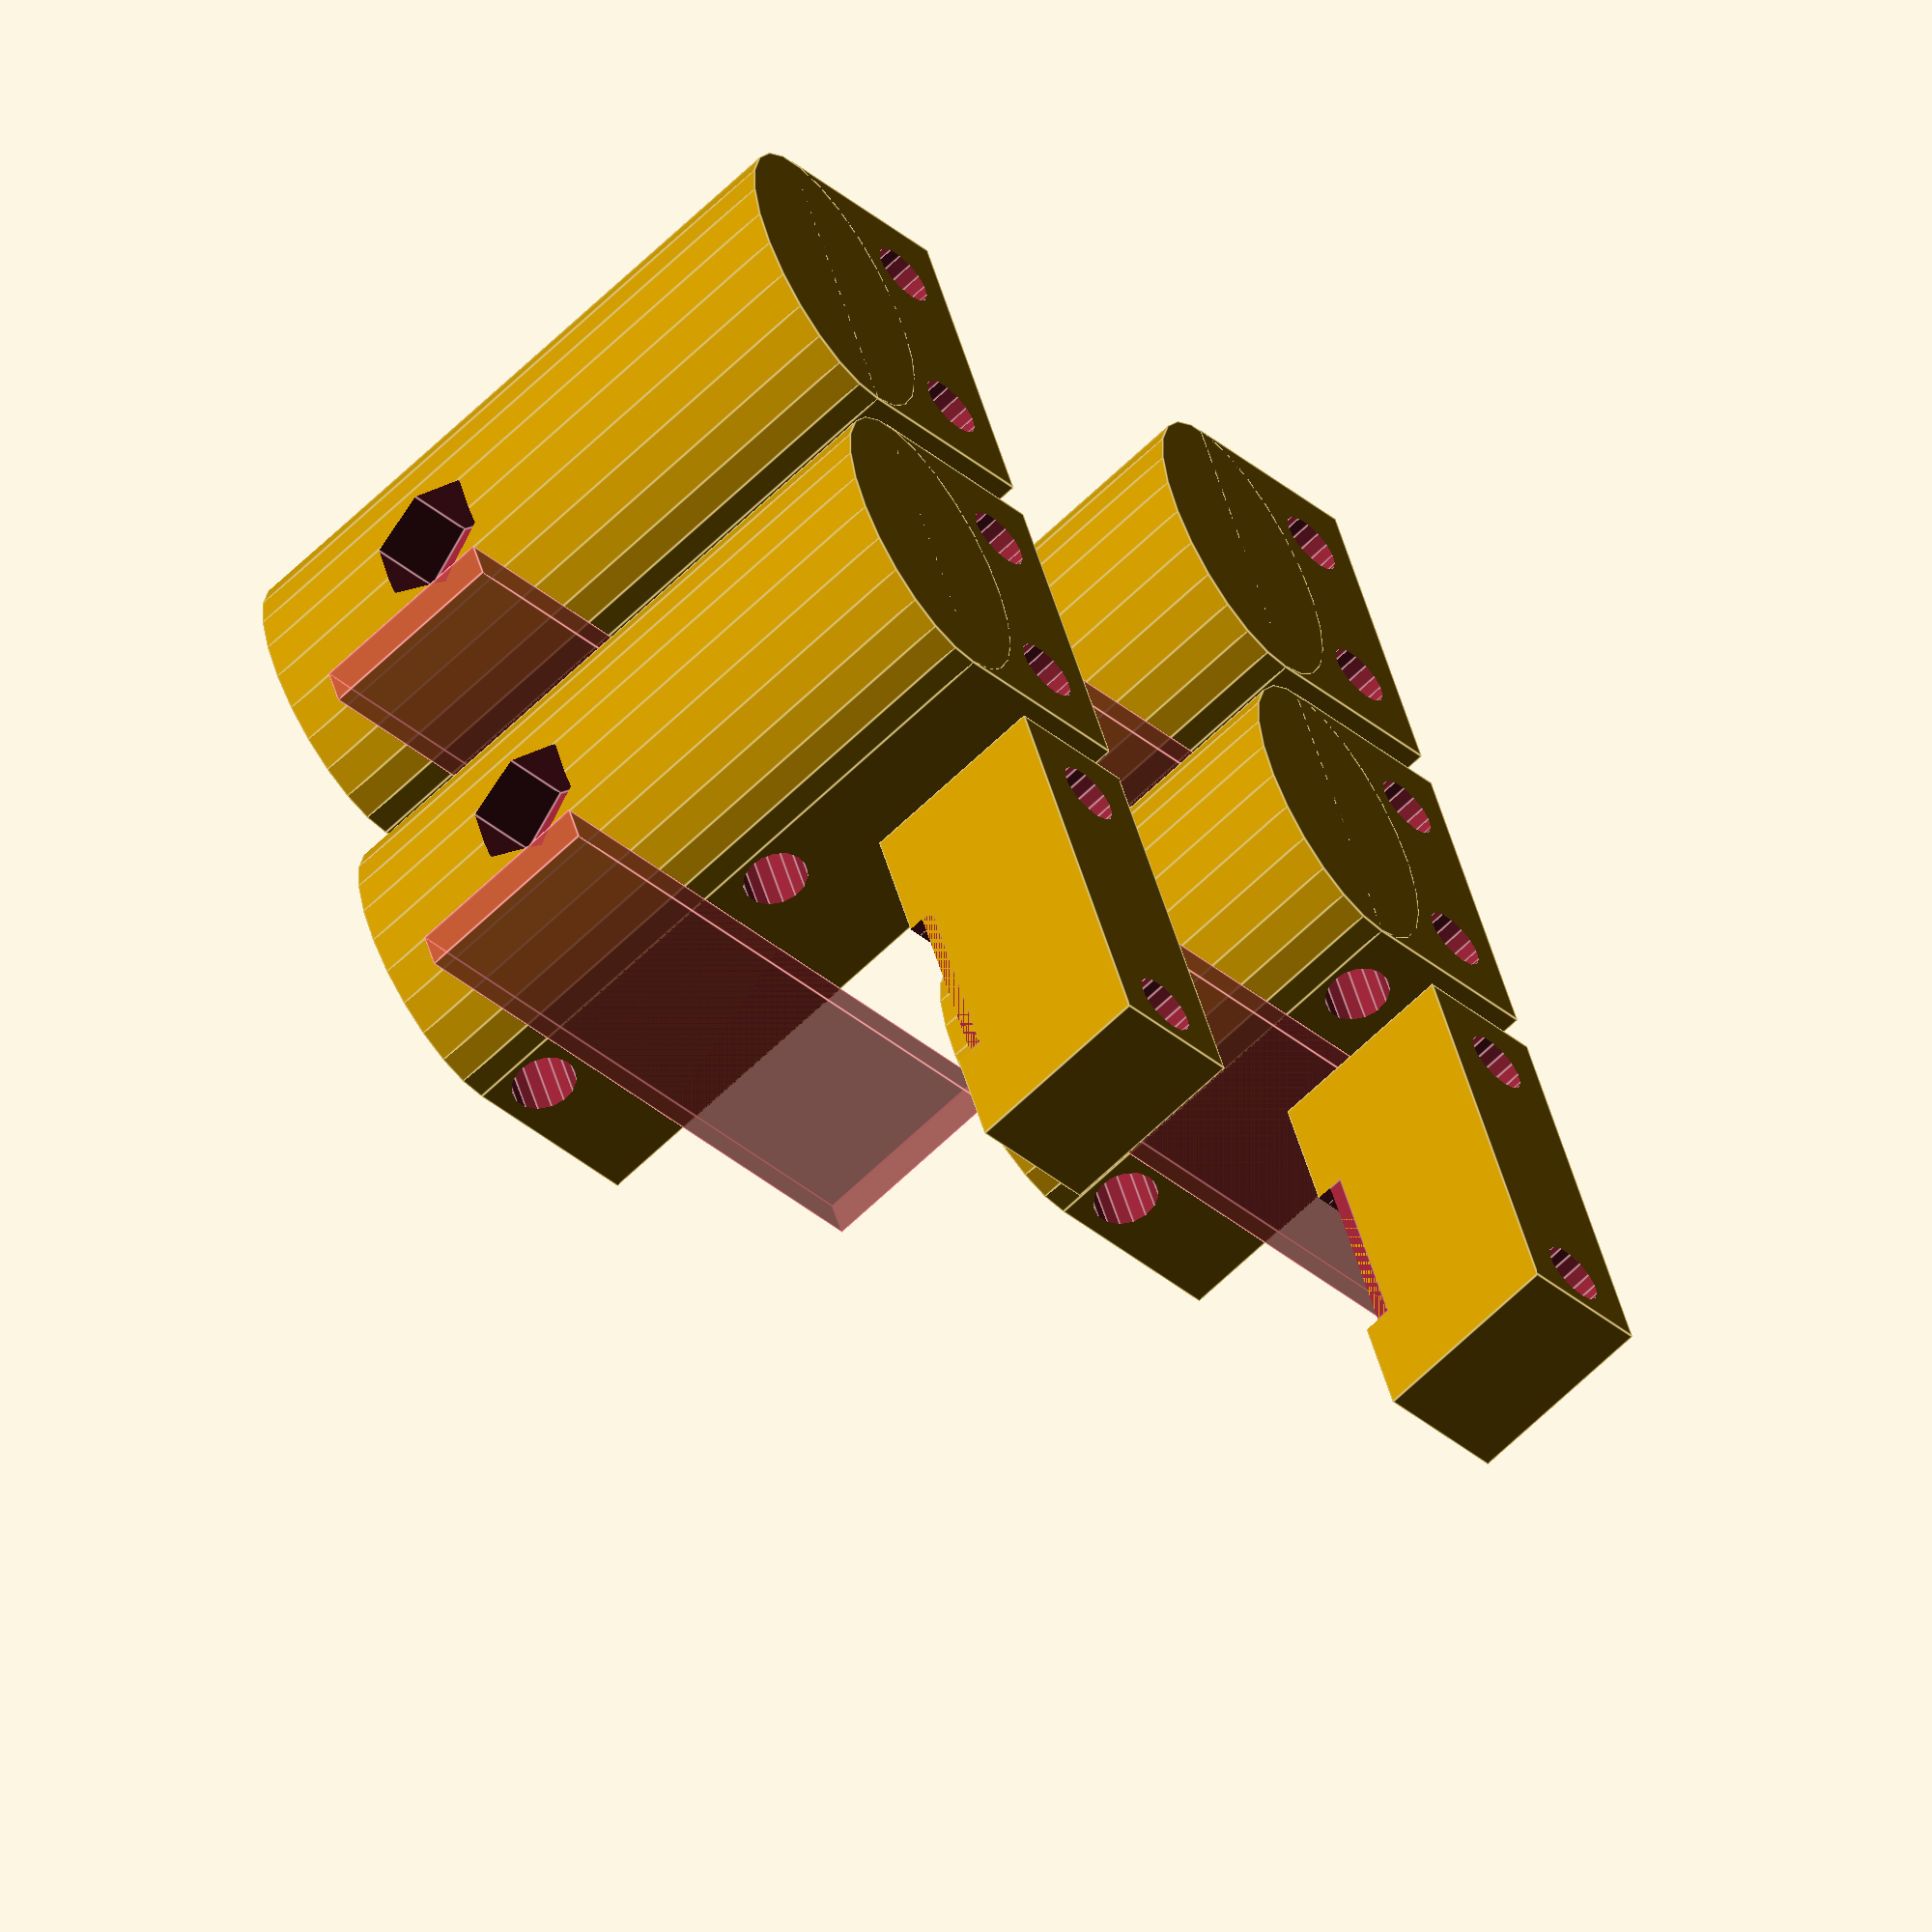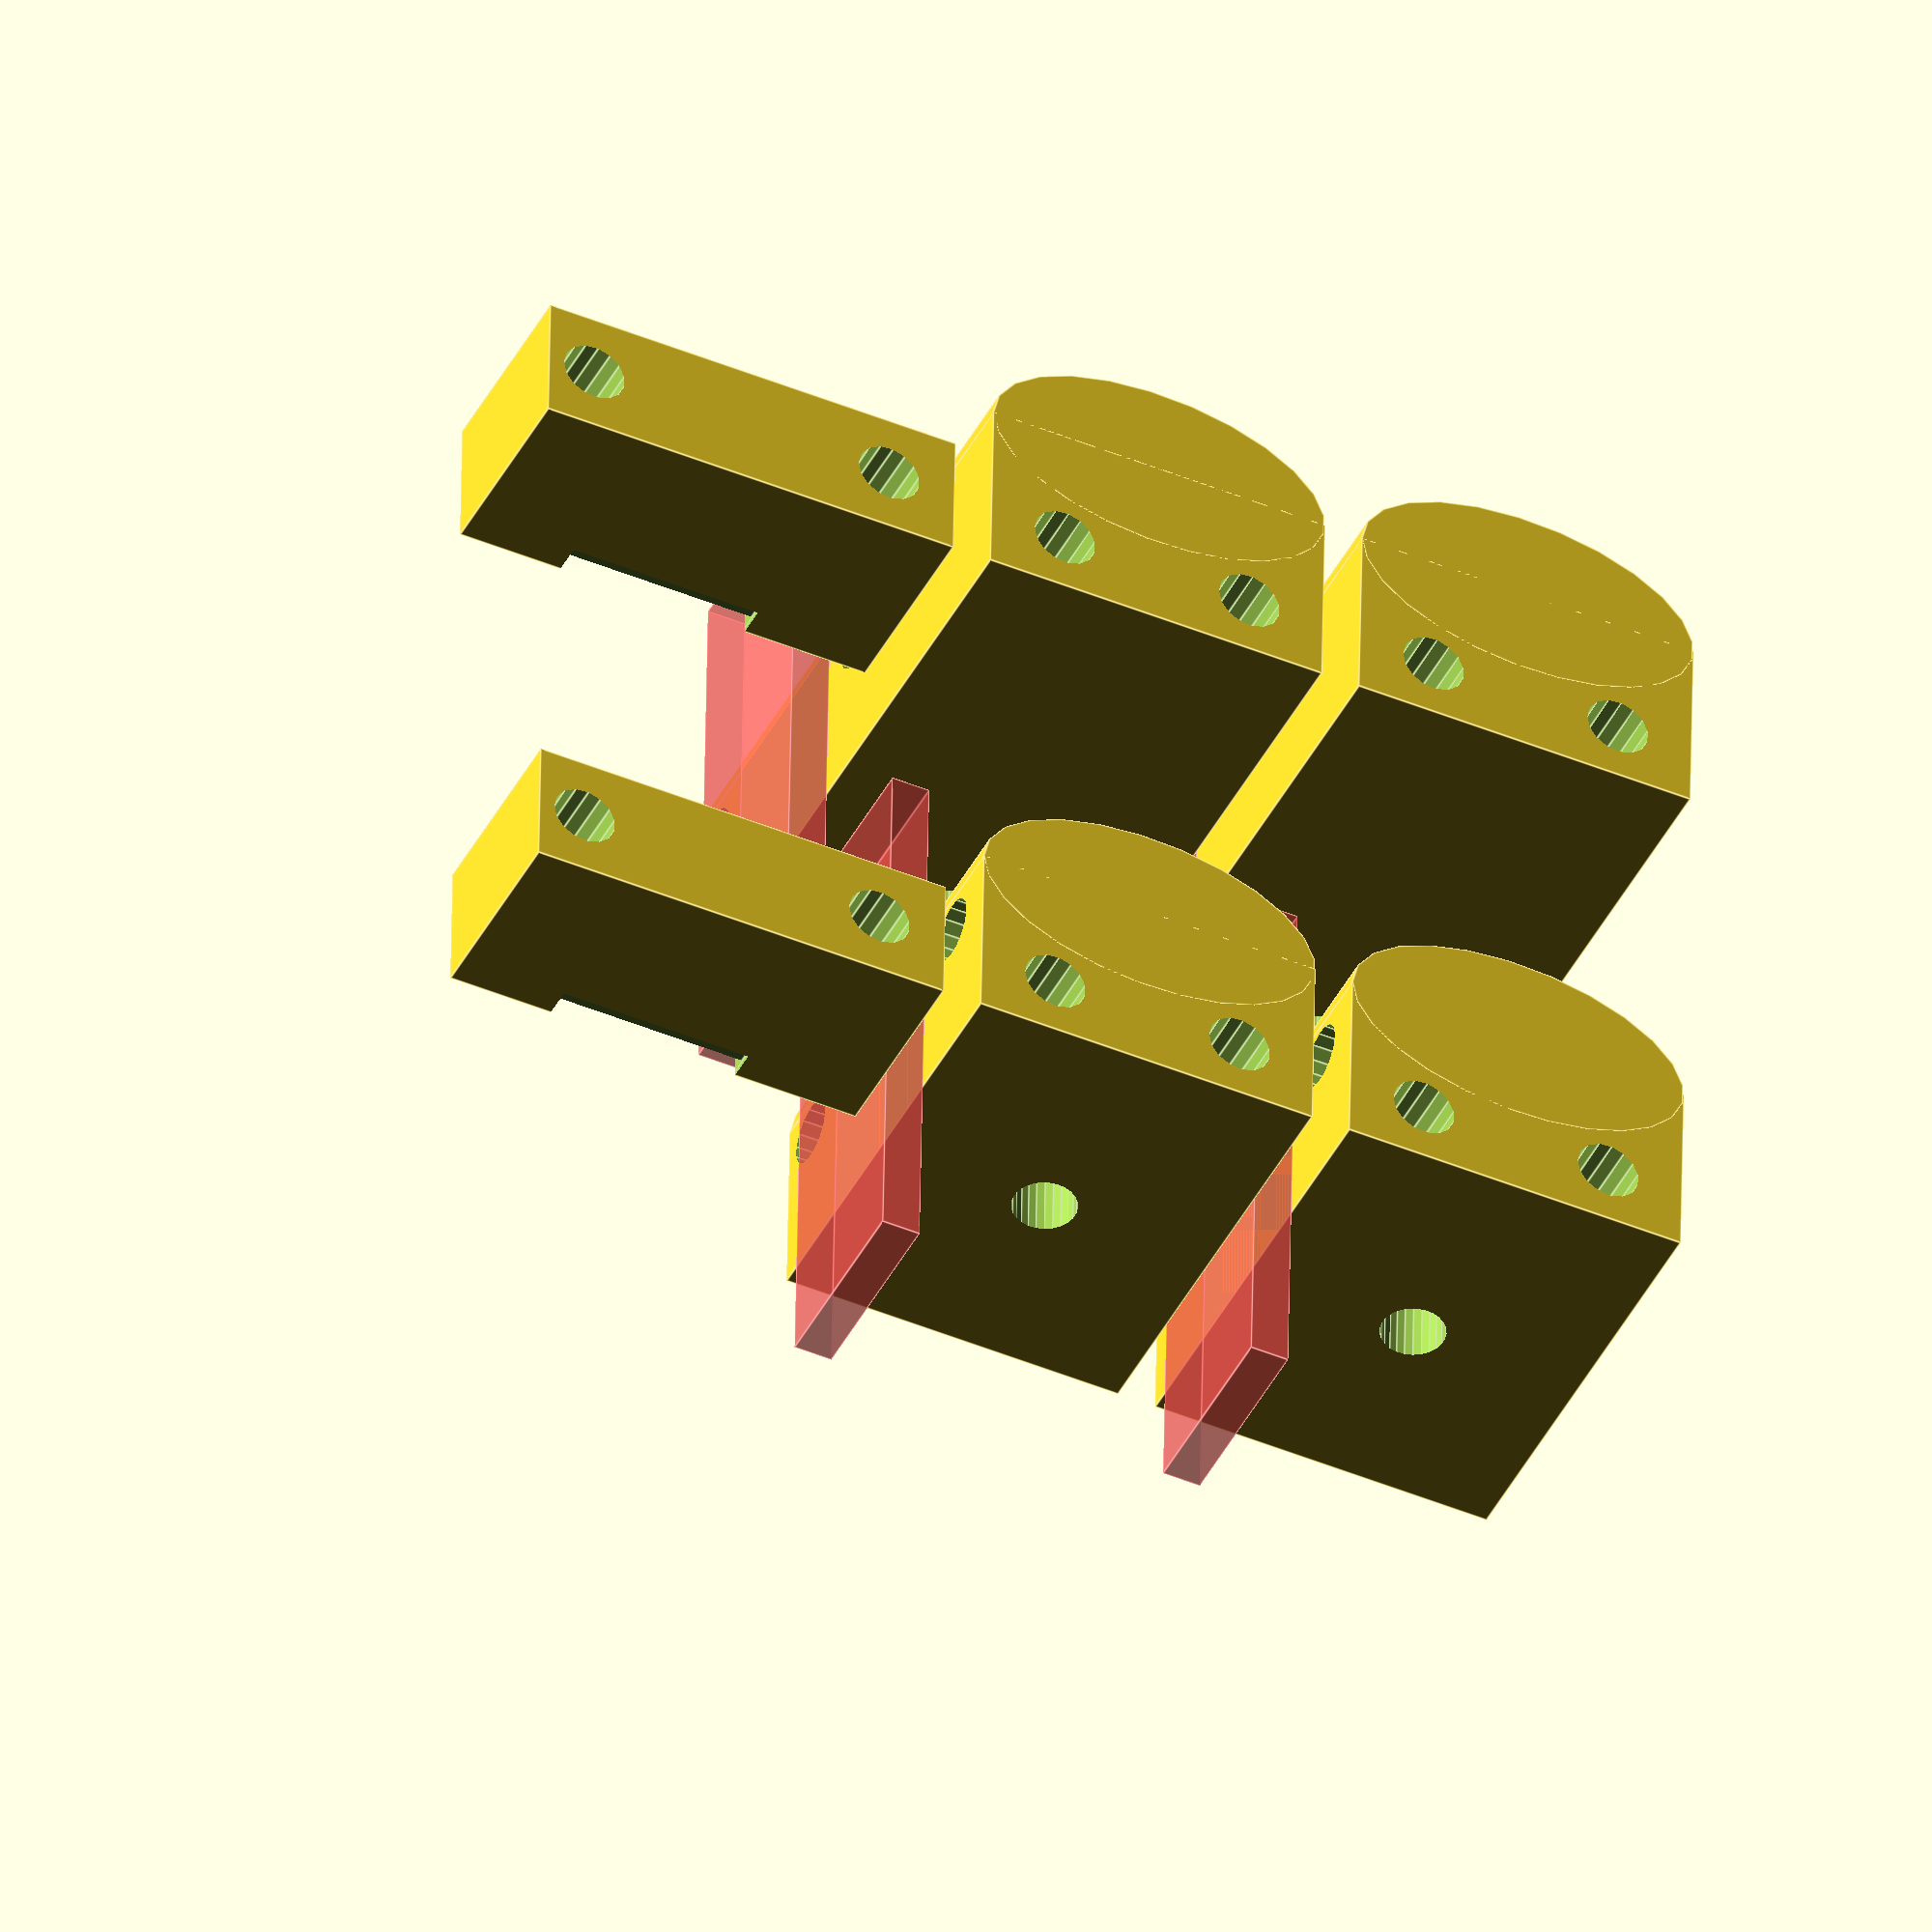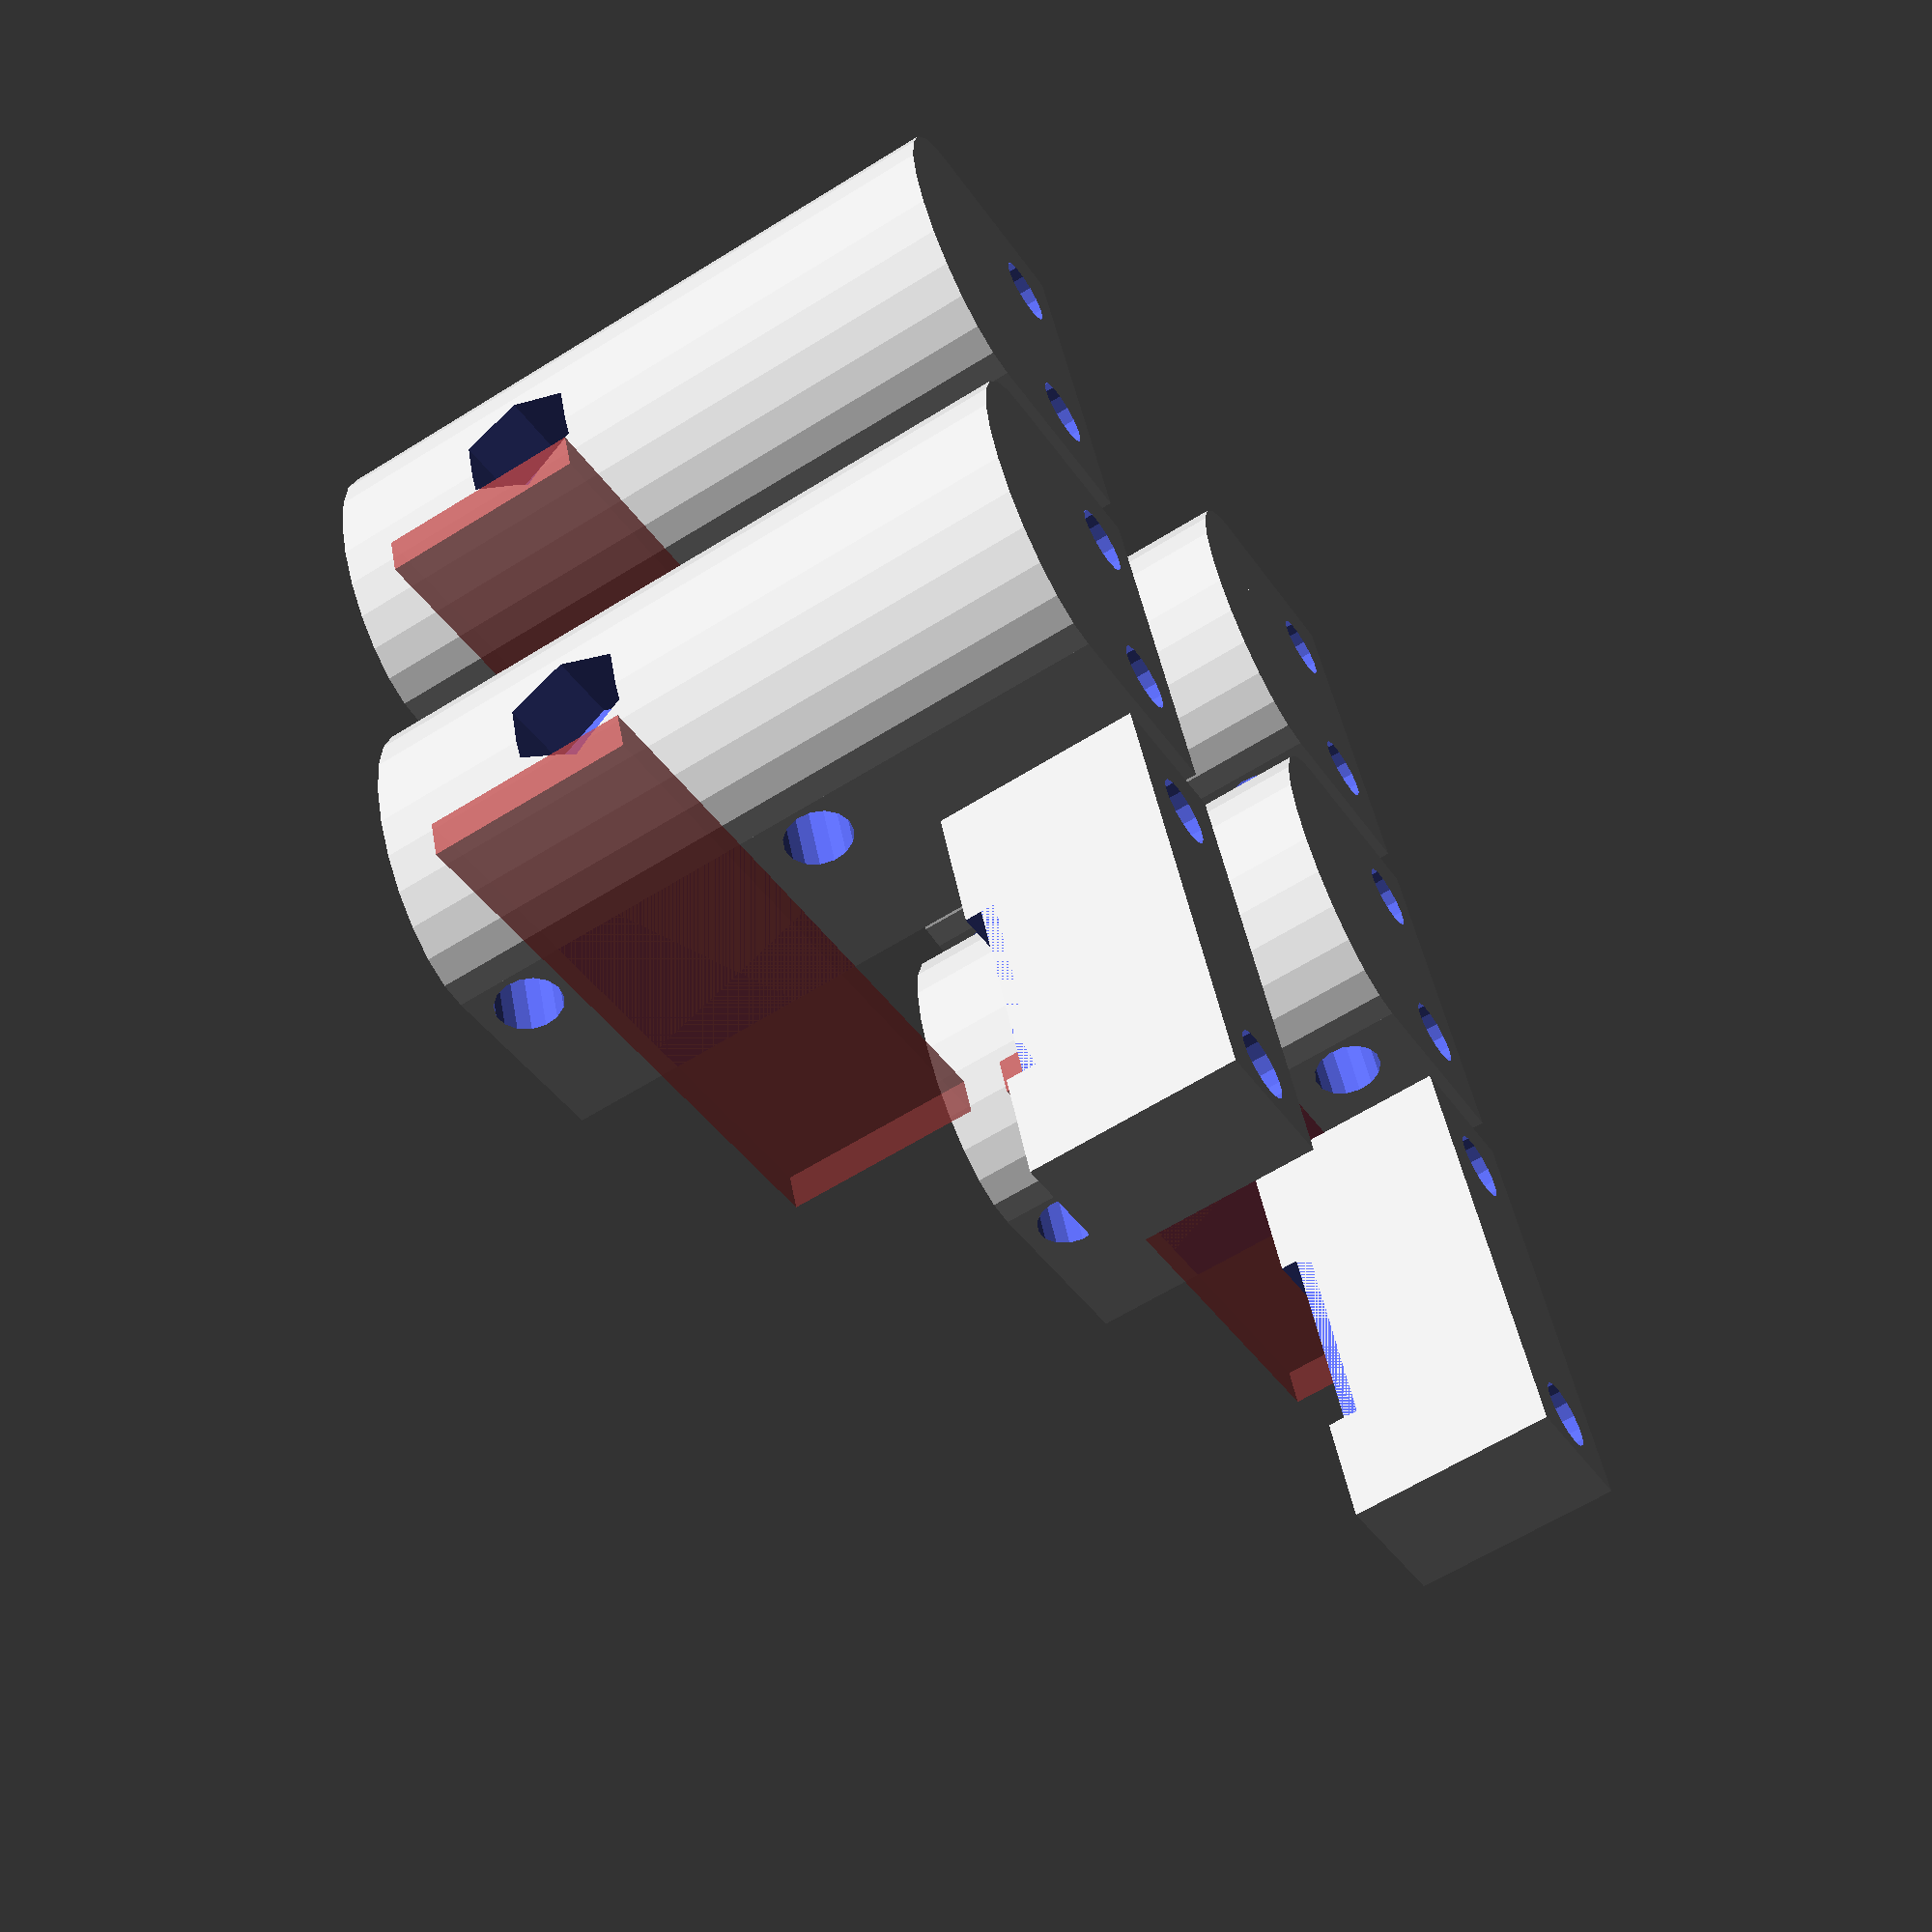
<openscad>
/*
 * clip.scad
 * 
 * created by Diego Viejo
 * 24/Nov/2015
 * 
 * For aligning: the belt passes at 4mm. from the attaching hole.
 * Difference between attaching holes is 18-3.5-3.5 = 11mm.
 */

beltHeight = 10;
diffHeight = 12.65-7.6+1.5;

totalWidth = 18;
totalHeight = 22;

smoothDiam = 10;

//GT2
belt_tooth_distance = 2;
belt_tooth_ratio = 0.675;

clipMain();

translate([20, 0, 0])
clip();

translate([-20, 0, 0])
clipMain();

translate([0, 30, 0])
{
    clipMain(extraHeight=12);

    translate([20, 0, 0])
    clip();
    translate([-20, 0, 0])
    clipMain(extraHeight=12);
}



module free(extraHeight = 0)
difference()
{
    union()
    {
        cube([7, 8, totalHeight+extraHeight]);
        translate([7/2, 8, 0]) scale([7/5, 1, 1]) 
            cylinder(d=5, h=totalHeight+extraHeight);
    }
    
    translate([7/2, 8/2, -1]) 
        cylinder(d=3.3, h=totalHeight+extraHeight+2, $fn=15);
}

module clipMain(extraHeight=0)
difference()
{
    union()
    {
        cube([totalWidth, 10, totalHeight+extraHeight]);
        translate([totalWidth/2, 10, 0]) scale([totalWidth/smoothDiam,1,1])cylinder(d=smoothDiam, h=totalHeight+extraHeight, $fn=25);
    }
    #translate([totalWidth, -10, diffHeight+extraHeight]) cube([2, 30, beltHeight]);
    
    //attaching
    translate([4, 3.2, -1]) cylinder(d=3.3, h=totalHeight+extraHeight+2, $fn=15);
    translate([totalWidth-4, 3.2, -1]) cylinder(d=3.3, h=totalHeight+extraHeight+2, $fn=15);
    translate([4, 3.2, 12]) cylinder(d=6.35, h=totalHeight+2, $fn=26);
    translate([totalWidth-4, 3.2, 12]) cylinder(d=6.35, h=totalHeight+2, $fn=26);
    
    //belt grip
    translate([-1, 10-1.5-0.5, diffHeight+extraHeight-1.5-1.5]) rotate([0, 90, 0]) 
        cylinder(d=3.3, h=totalWidth+2, $fn=15);
    translate([-1, 10-1.5-0.5, diffHeight+beltHeight+extraHeight+1.5+1.5]) rotate([0, 90, 0]) 
        cylinder(d=3.3, h=totalWidth+2, $fn=15);
    
    //tension system
    translate([(totalWidth)/2, -1, diffHeight+extraHeight+(beltHeight)/2])
        rotate([-90,0,0]) cylinder(d=3.3, h=10+smoothDiam+1, $fn=25);
    translate([(totalWidth)/2, 10+smoothDiam/2-4, diffHeight+extraHeight+(beltHeight)/2])
        rotate([-90,0,0]) cylinder(d=6.4, h=10+smoothDiam+1, $fn=6);
}

module clip()
difference()
{
    cube([totalHeight, 7, 10]);
    
    translate([diffHeight-1.5-1.5, 7/2, -1]) cylinder(d=3.3, h=10+2, $fn=15);
    translate([diffHeight+beltHeight+1.5+1.5, 7/2, -1]) cylinder(d=3.3, h=10+2, $fn=15);
    
    translate([diffHeight, -1, 10-0.8]) cube([beltHeight, 7+2, 2]);
    for(i=[-5:5])
        translate([diffHeight, i*belt_tooth_distance-1, 10-1.5]) 
            cube([beltHeight, belt_tooth_distance-belt_tooth_ratio, 2.5]); 
    
}
</openscad>
<views>
elev=242.4 azim=289.4 roll=45.1 proj=o view=edges
elev=43.2 azim=359.0 roll=154.4 proj=o view=edges
elev=61.9 azim=108.9 roll=122.4 proj=p view=wireframe
</views>
